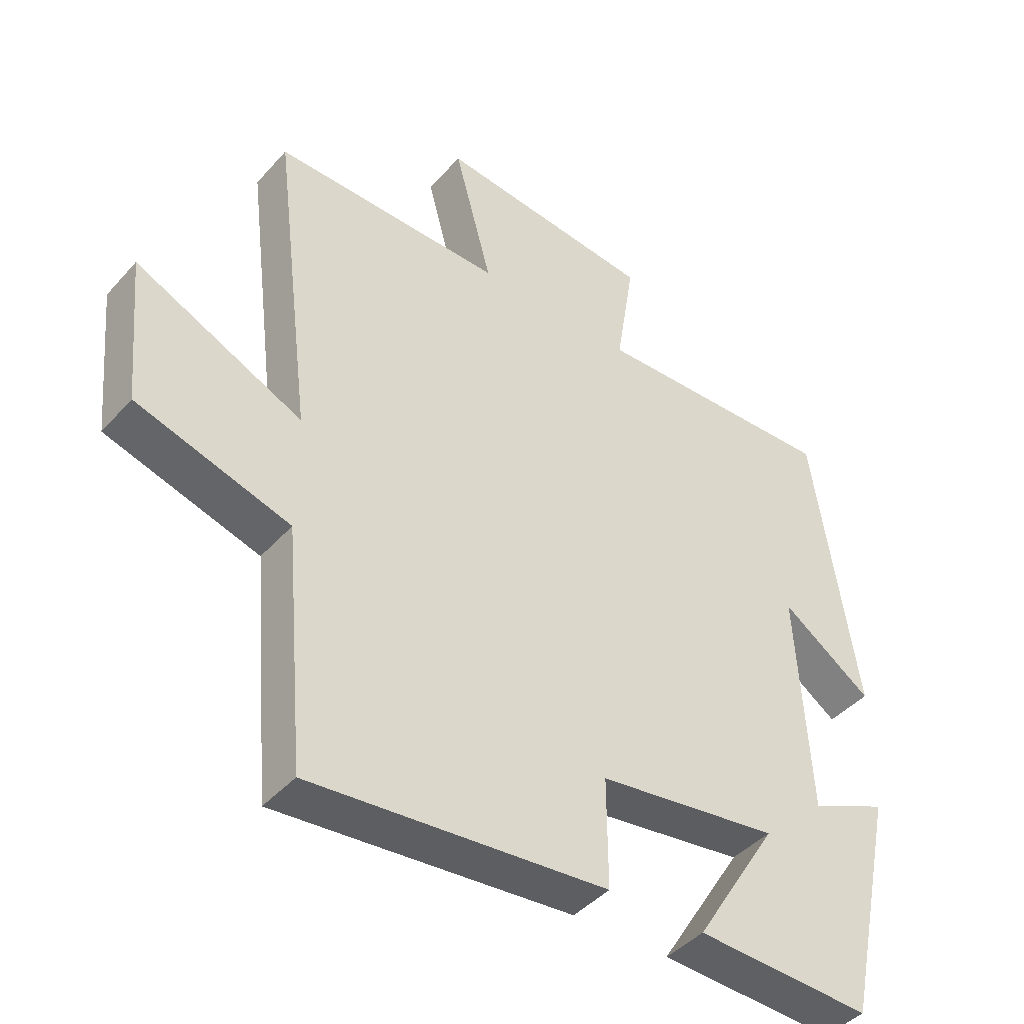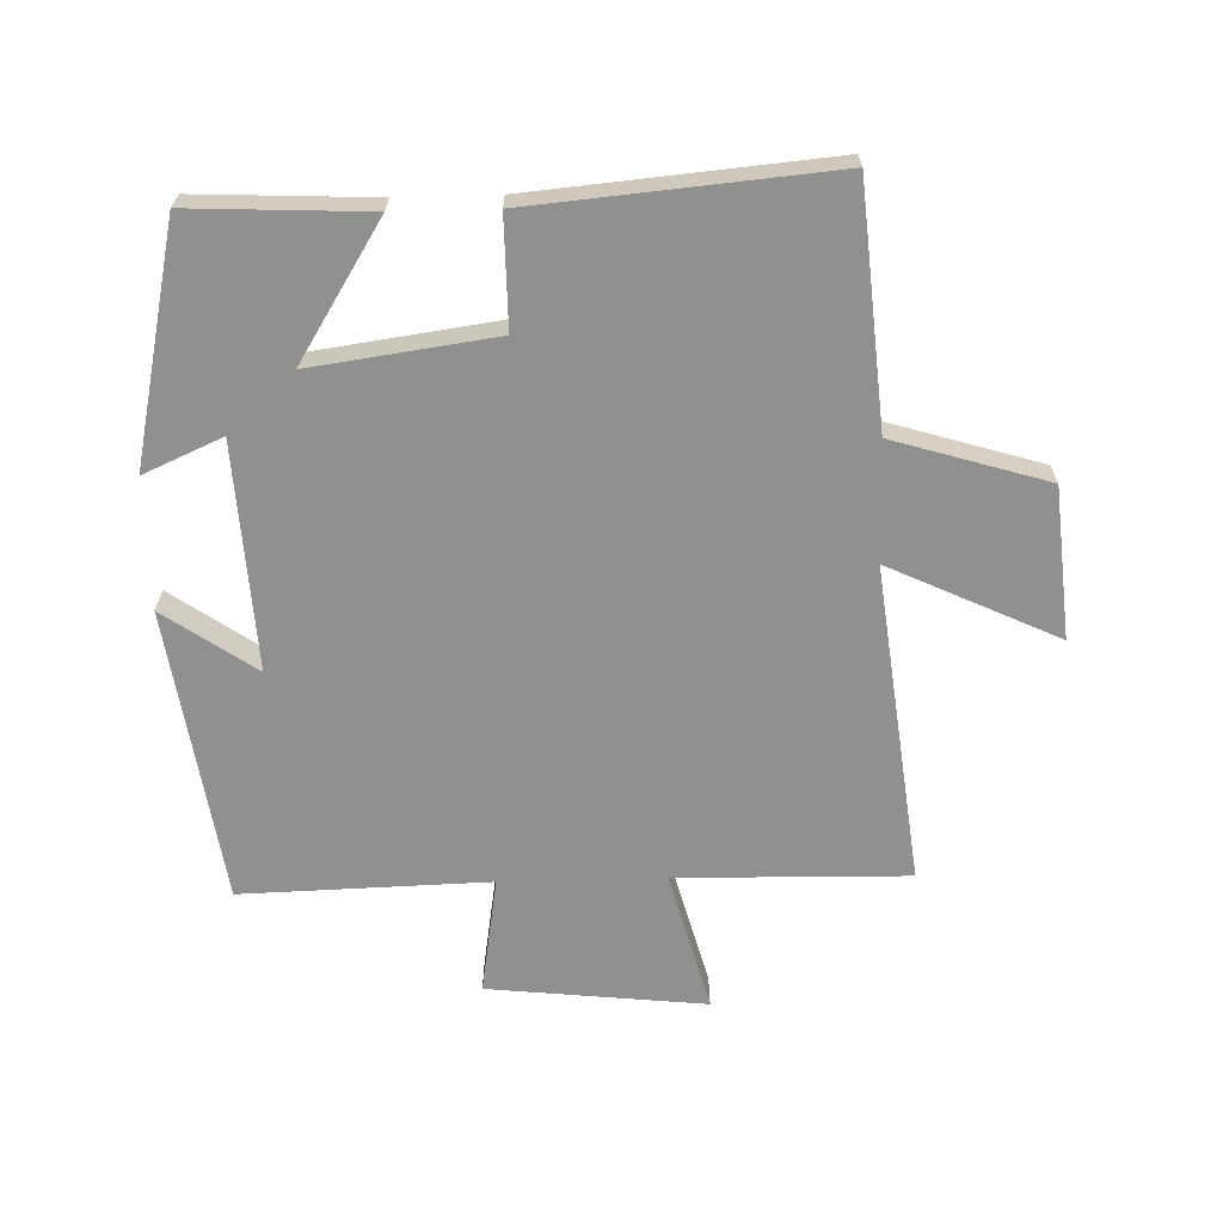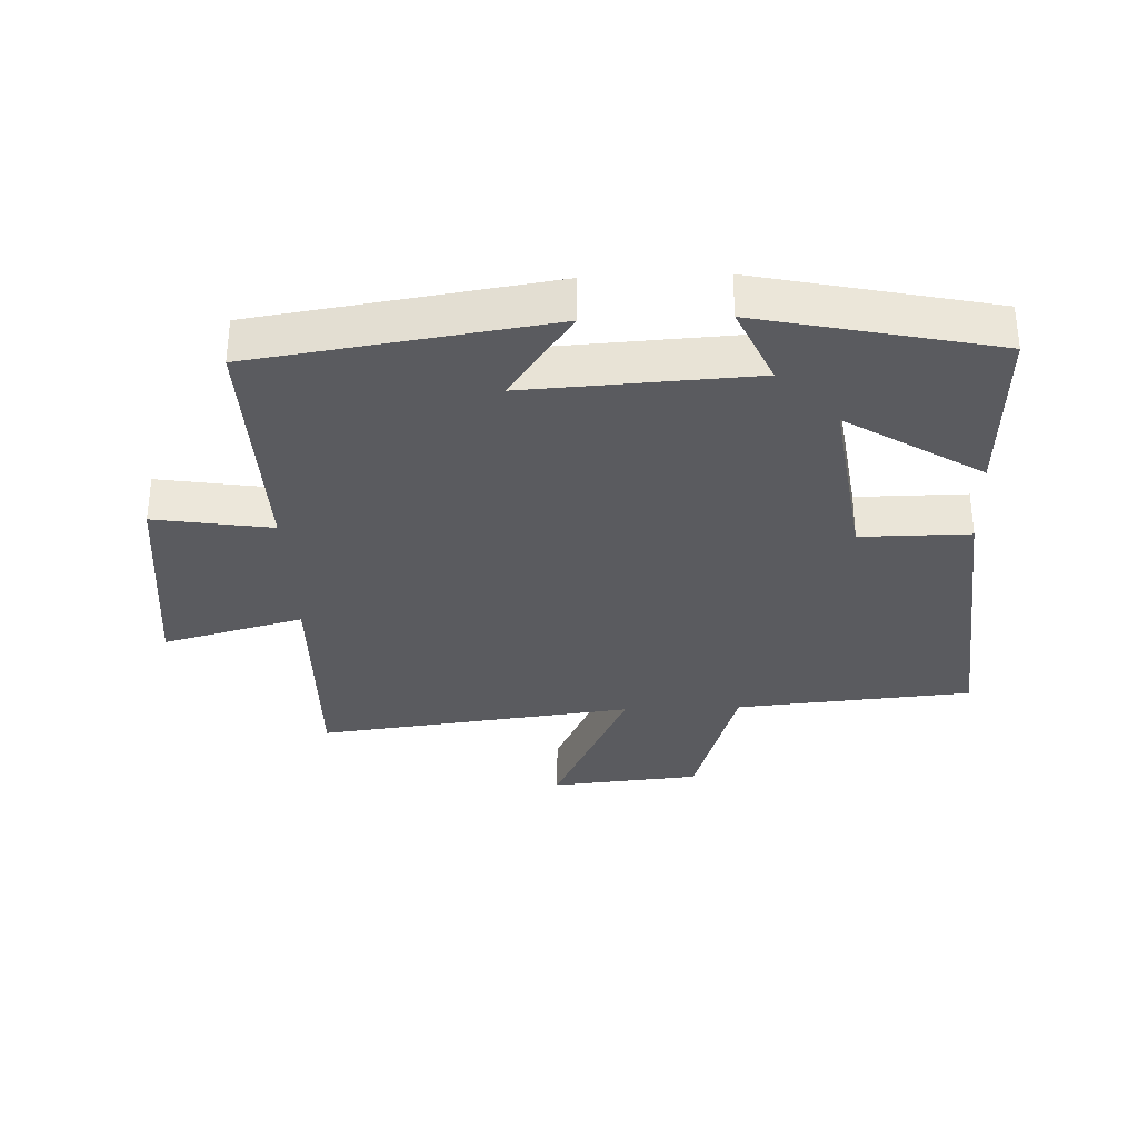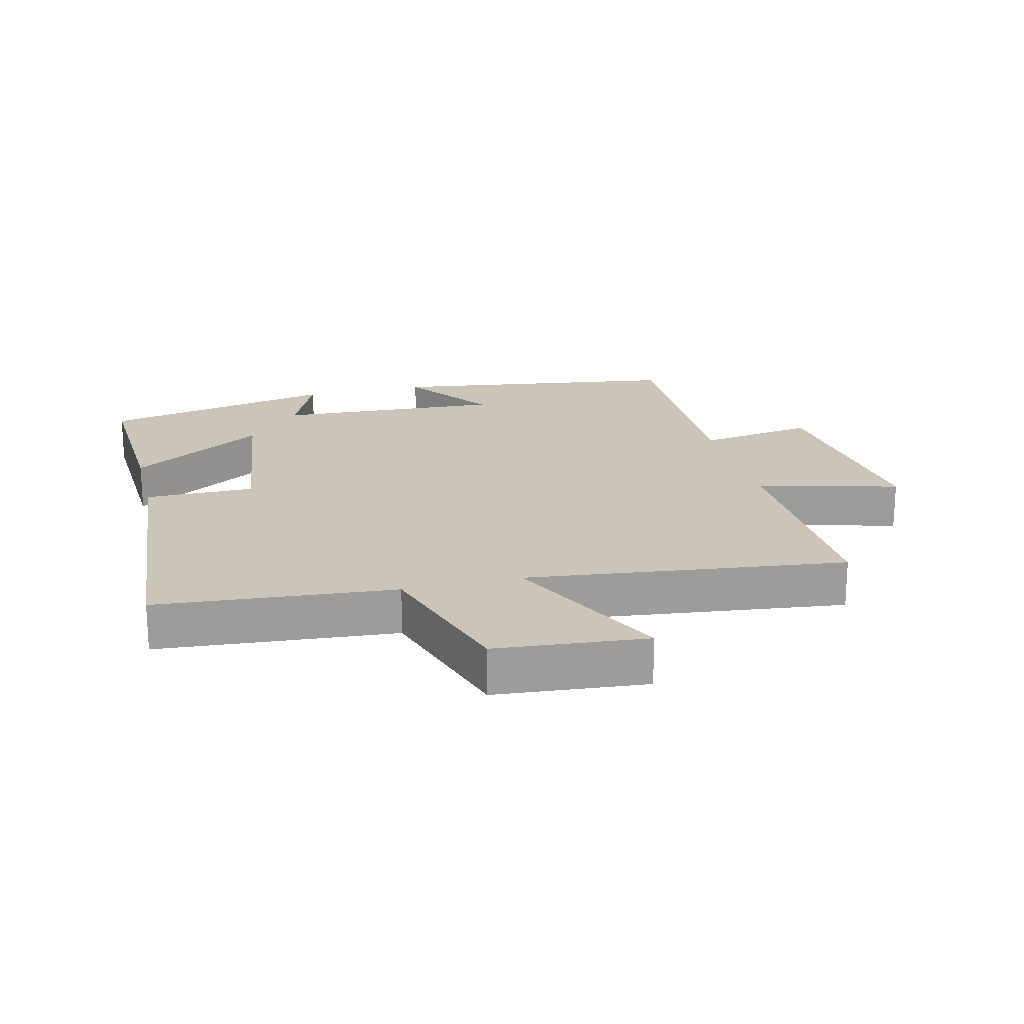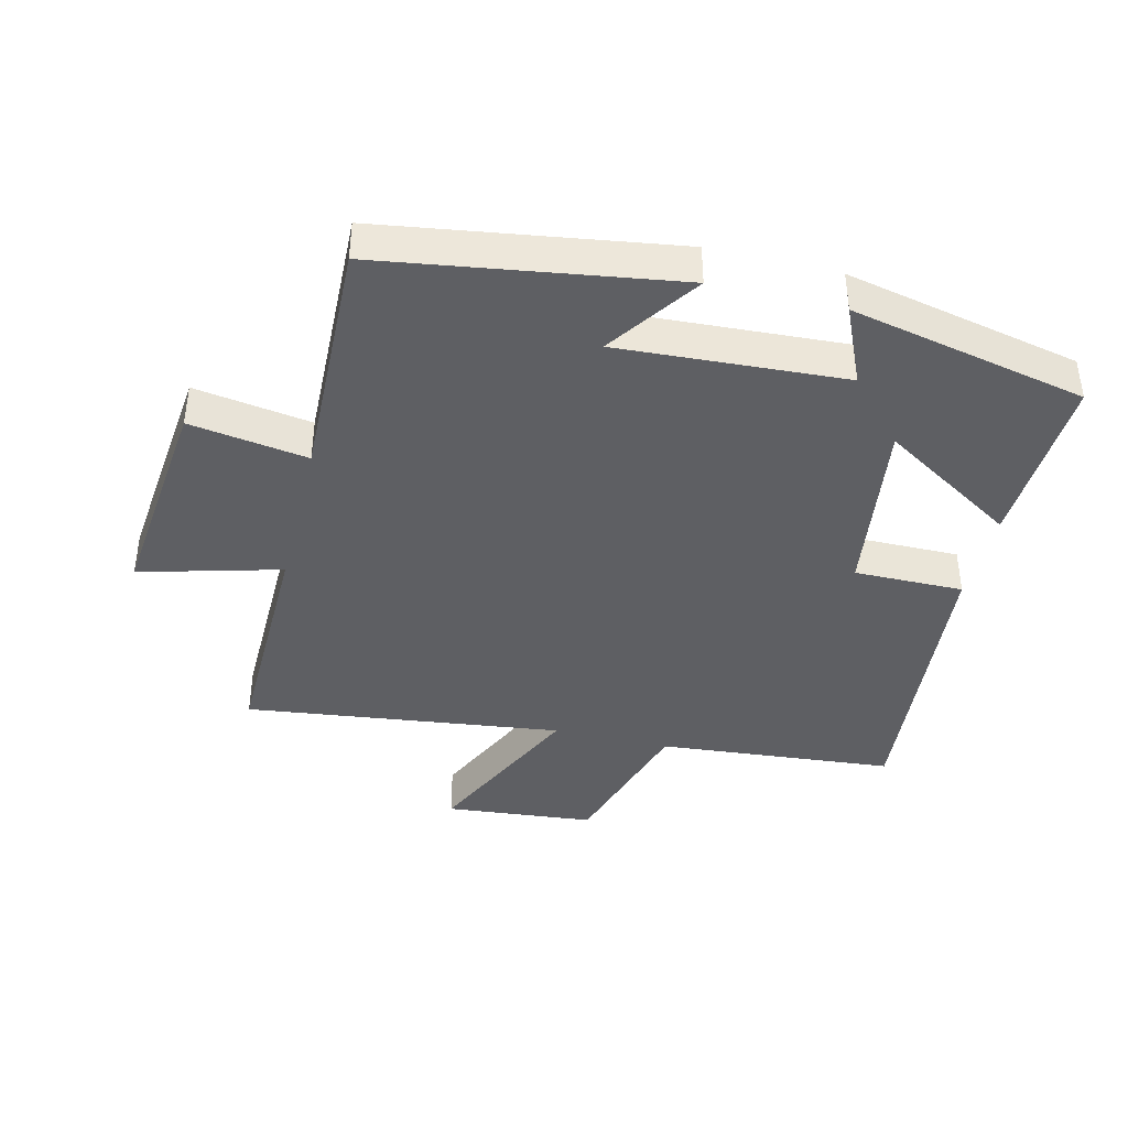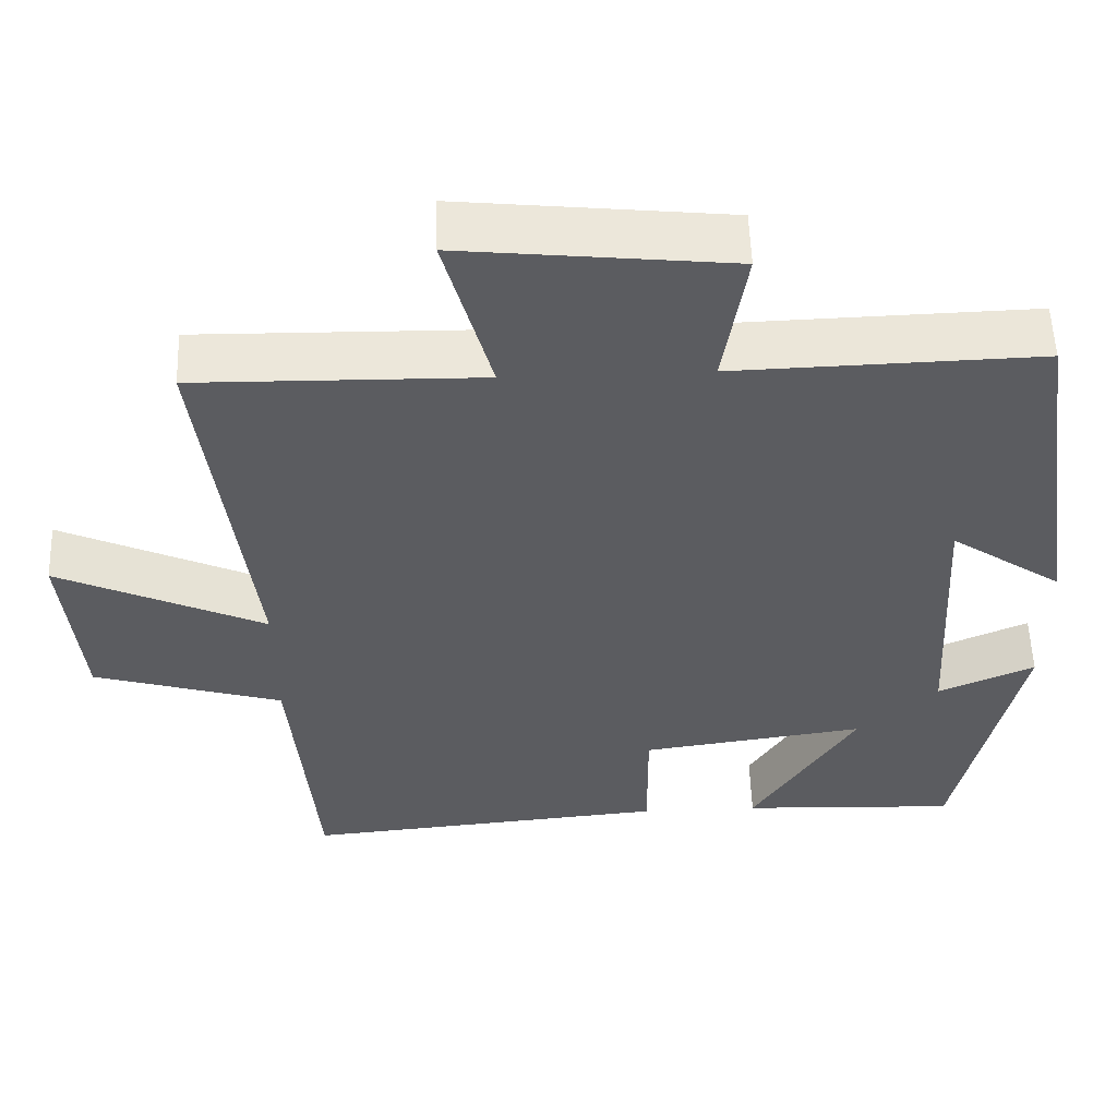
<metadata>
{"format":"obj","ext":"obj","renderer":"f3d","projection":"perspective","resolution":1024,"background":"white","views":[{"elev":-43.0,"azim":-38.0,"up":"+Z"},{"elev":-65.5,"azim":-178.5,"up":"+Y"},{"elev":-32.9,"azim":92.2,"up":"+Y"},{"elev":20.3,"azim":-104.2,"up":"+Y"},{"elev":-40.5,"azim":76.3,"up":"+Y"},{"elev":55.2,"azim":-2.0,"up":"+Z"}]}
</metadata>
<code>
v -0.468 0.07 -0.542
v -0.5 0.07 -0.173
v -0.739 0.07 -0.101
v -0.761 0.07 0.133
v -0.5 0.07 0.011
v -0.561 0.07 0.506
v -0.202 0.07 0.5
v -0.261 0.07 0.719
v 0.077 0.07 0.683
v 0.048 0.07 0.5
v 0.432 0.07 0.511
v 0.5 0.07 0.055
v 0.358 0.07 0.153
v 0.378 0.07 -0.199
v 0.5 0.07 -0.145
v 0.421 0.07 -0.512
v 0.146 0.07 -0.5
v 0.277 0.07 -0.29
v -0.007 0.07 -0.33
v -0.006 0.07 -0.5
v -0.468 0 -0.542
v -0.5 0 -0.173
v -0.739 0 -0.101
v -0.761 0 0.133
v -0.5 0 0.011
v -0.561 0 0.506
v -0.202 0 0.5
v -0.261 0 0.719
v 0.077 0 0.683
v 0.048 0 0.5
v 0.432 0 0.511
v 0.5 0 0.055
v 0.358 0 0.153
v 0.378 0 -0.199
v 0.5 0 -0.145
v 0.421 0 -0.512
v 0.146 0 -0.5
v 0.277 0 -0.29
v -0.007 0 -0.33
v -0.006 0 -0.5
f 19 20 1 2
f 18 19 2
f 16 17 18
f 15 16 18
f 14 15 18
f 18 2 3
f 14 18 3
f 13 14 3
f 10 11 12 13
f 7 8 9 10
f 7 10 13
f 5 6 7 13
f 3 4 5
f 3 5 13
f 22 21 40 39
f 22 39 38
f 38 37 36
f 38 36 35
f 38 35 34
f 23 22 38
f 23 38 34
f 23 34 33
f 33 32 31 30
f 30 29 28 27
f 33 30 27
f 33 27 26 25
f 25 24 23
f 33 25 23
f 1 21 22 2
f 2 22 23 3
f 3 23 24 4
f 4 24 25 5
f 5 25 26 6
f 6 26 27 7
f 7 27 28 8
f 8 28 29 9
f 9 29 30 10
f 10 30 31 11
f 11 31 32 12
f 12 32 33 13
f 13 33 34 14
f 14 34 35 15
f 15 35 36 16
f 16 36 37 17
f 17 37 38 18
f 18 38 39 19
f 19 39 40 20
f 20 40 21 1

</code>
